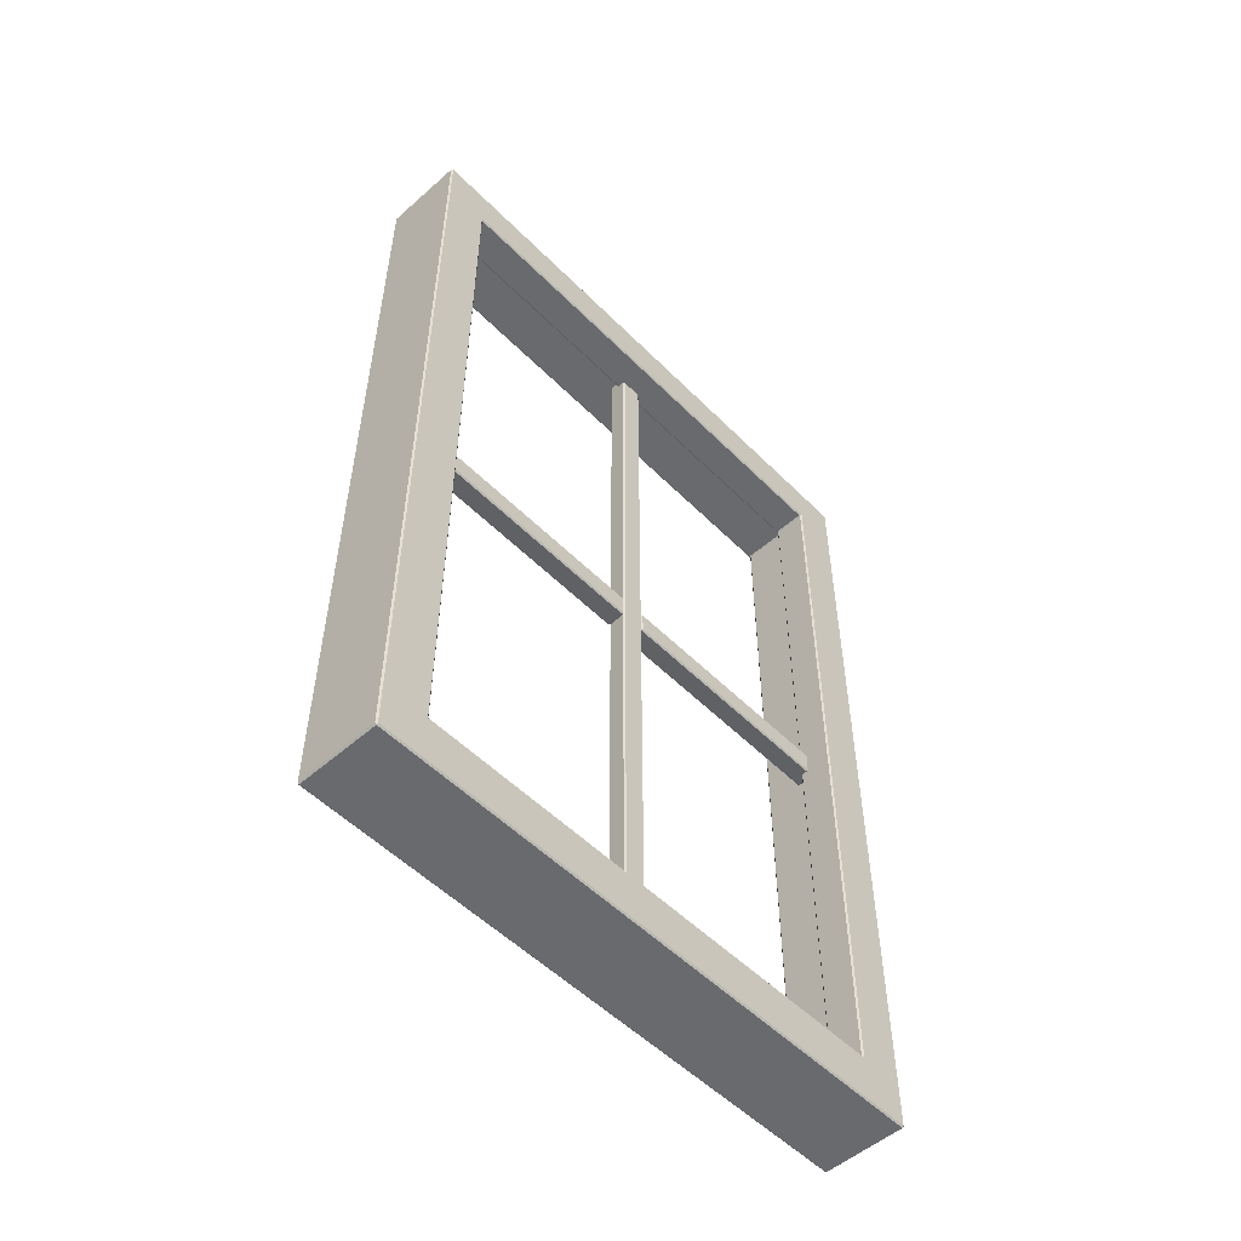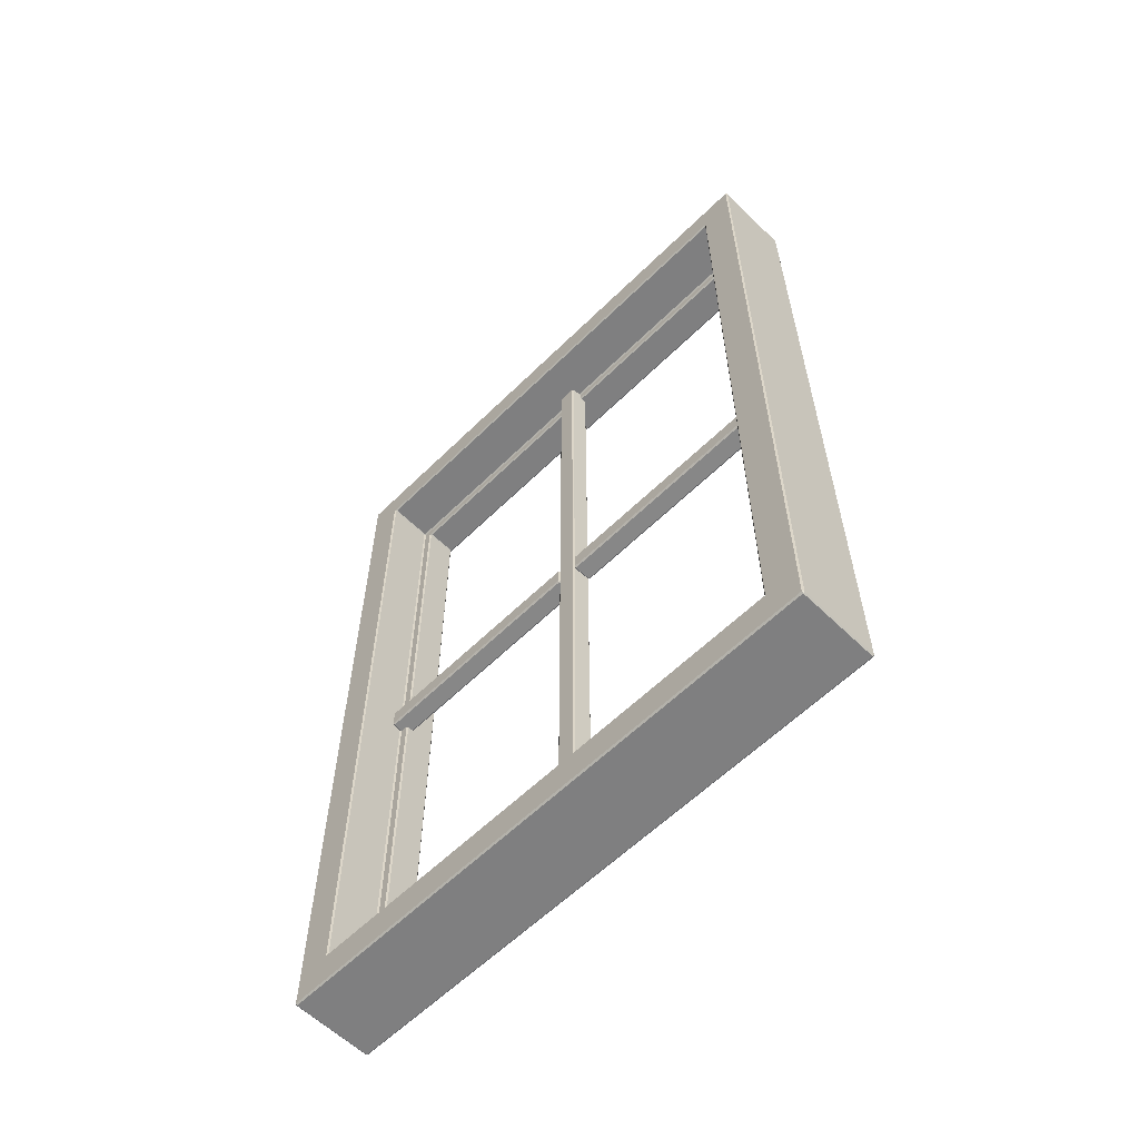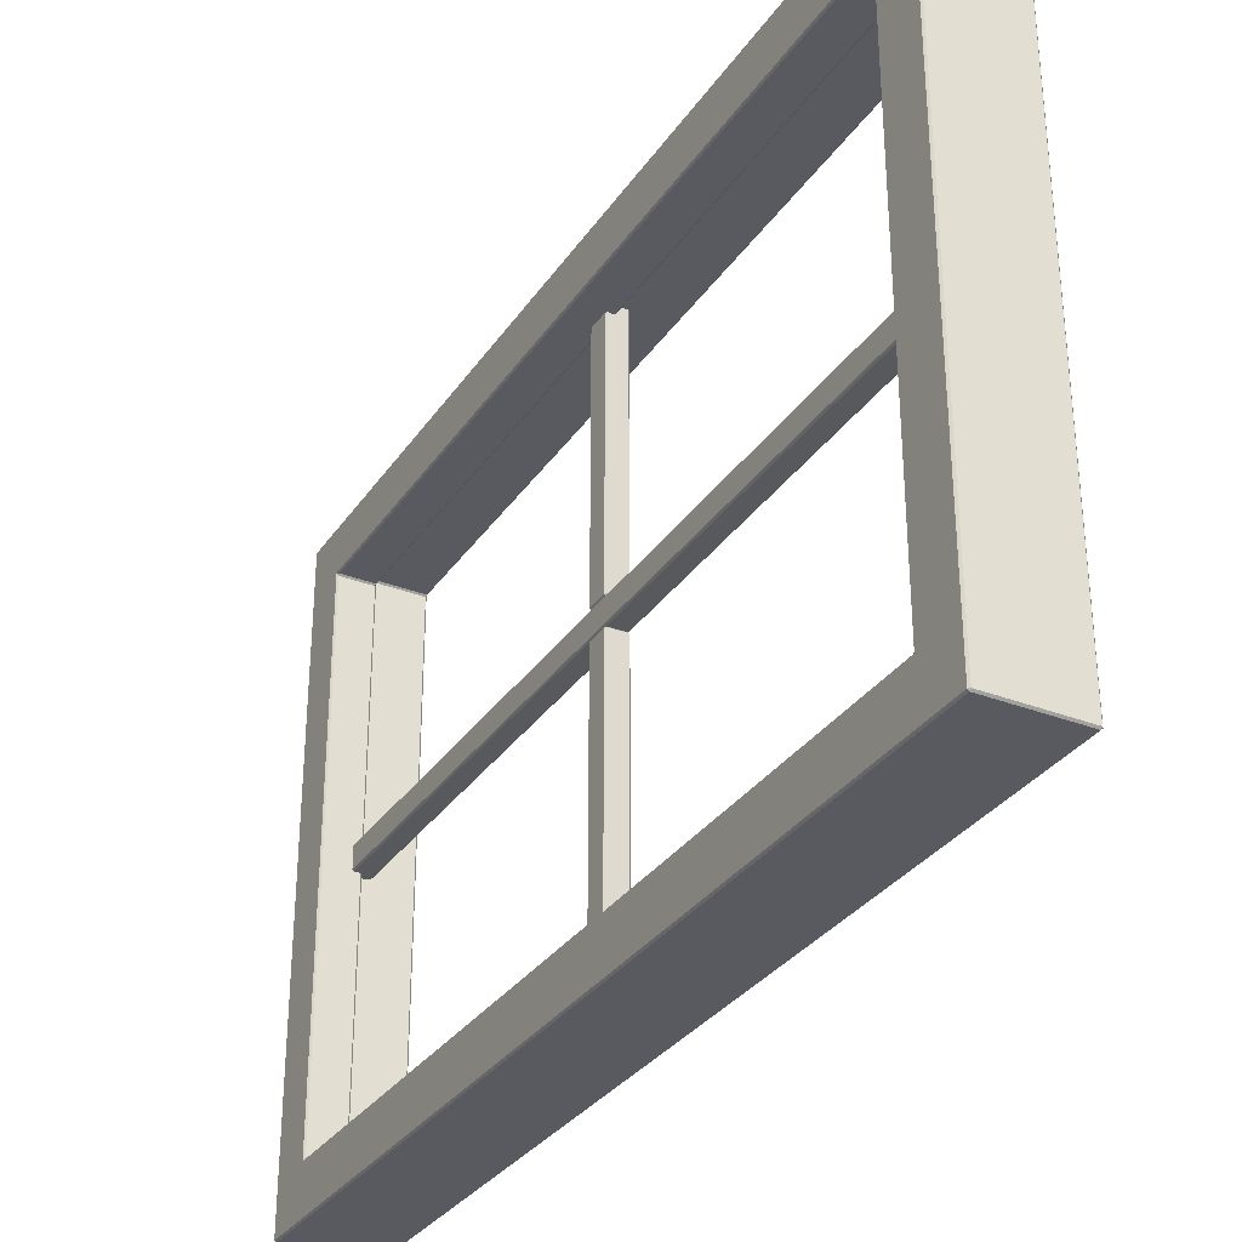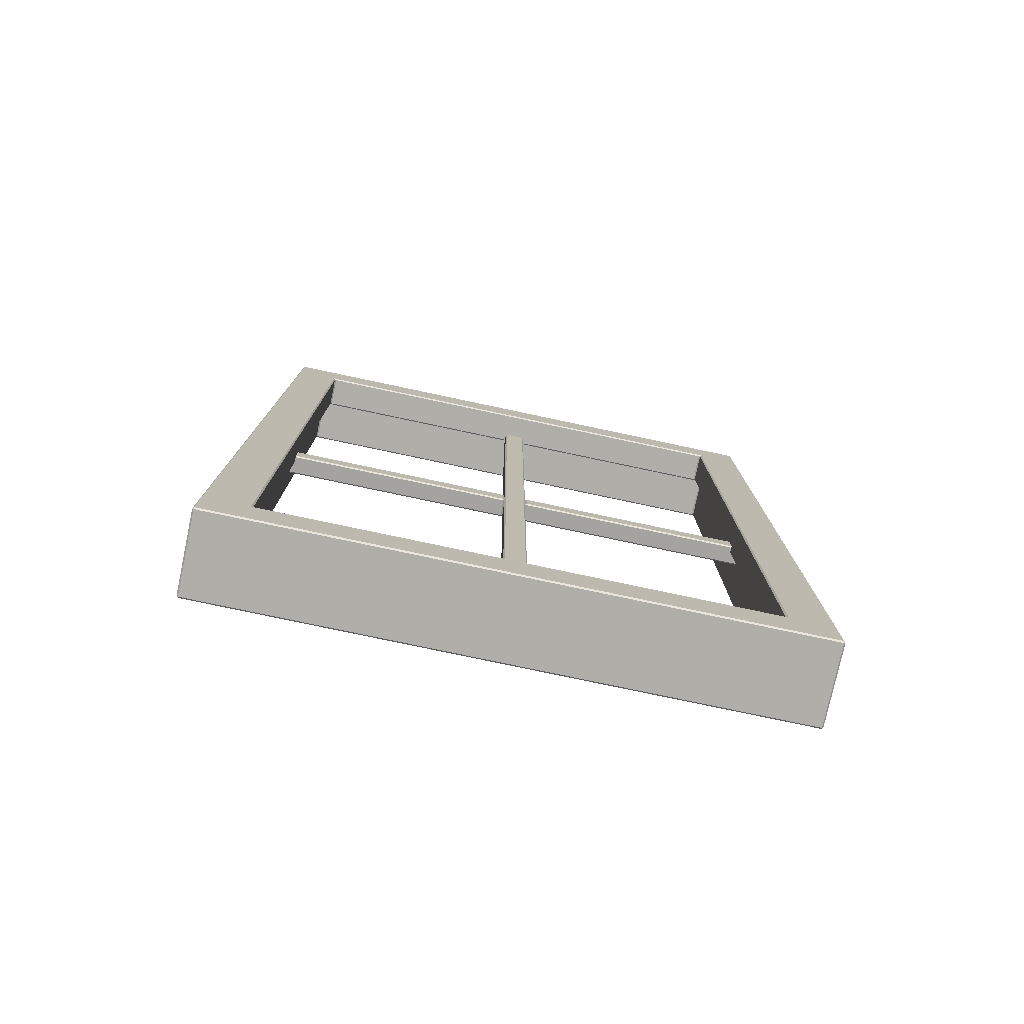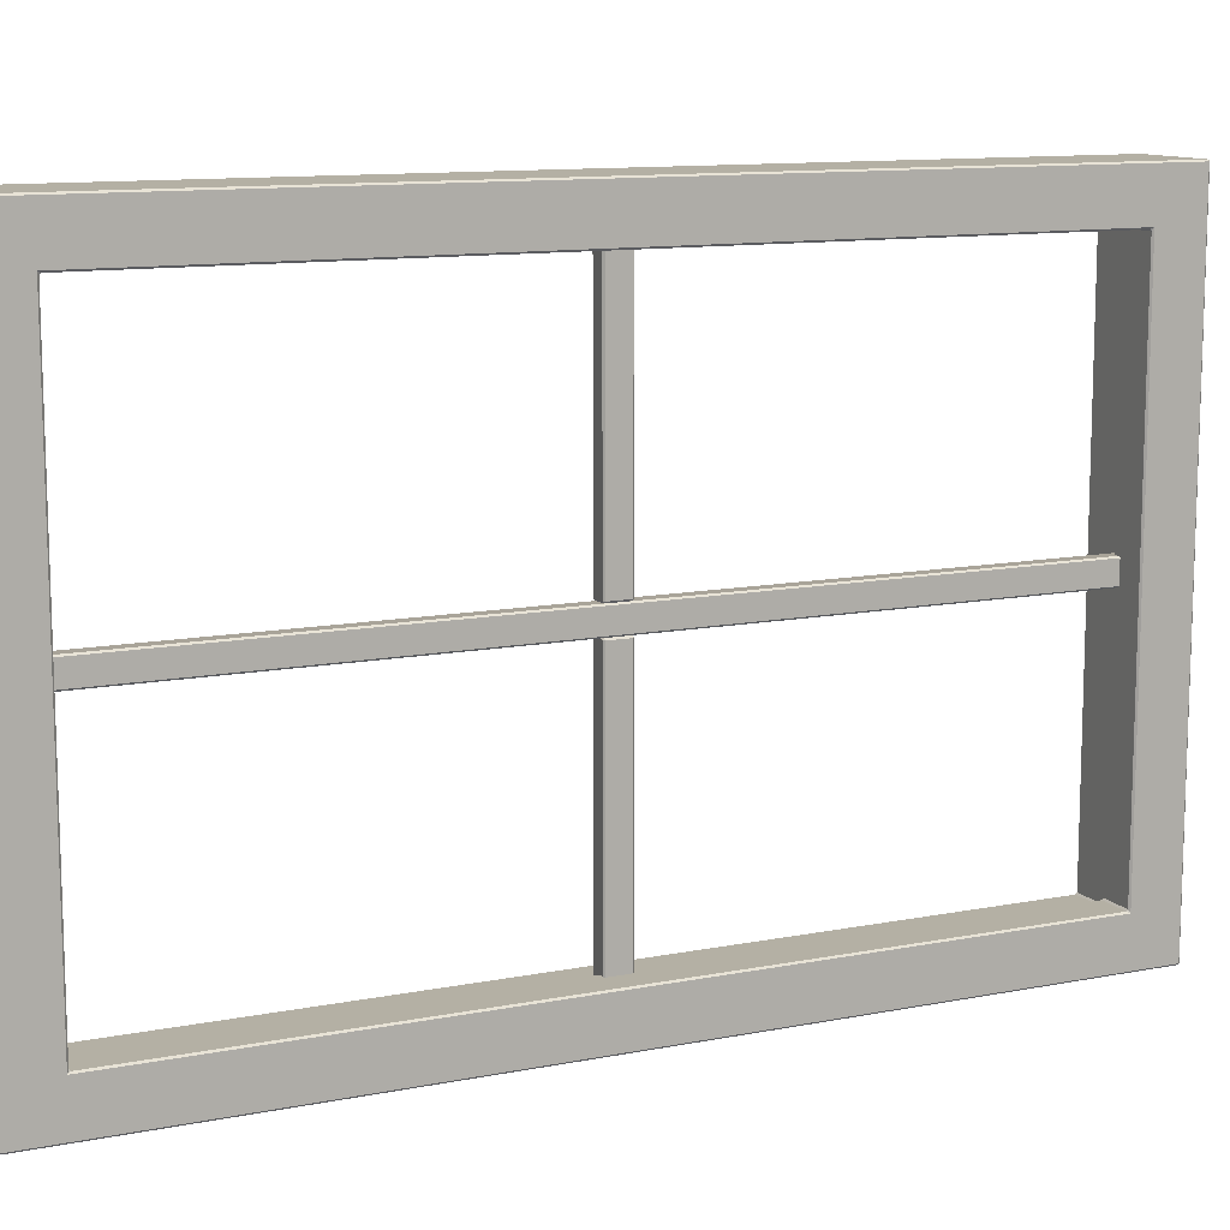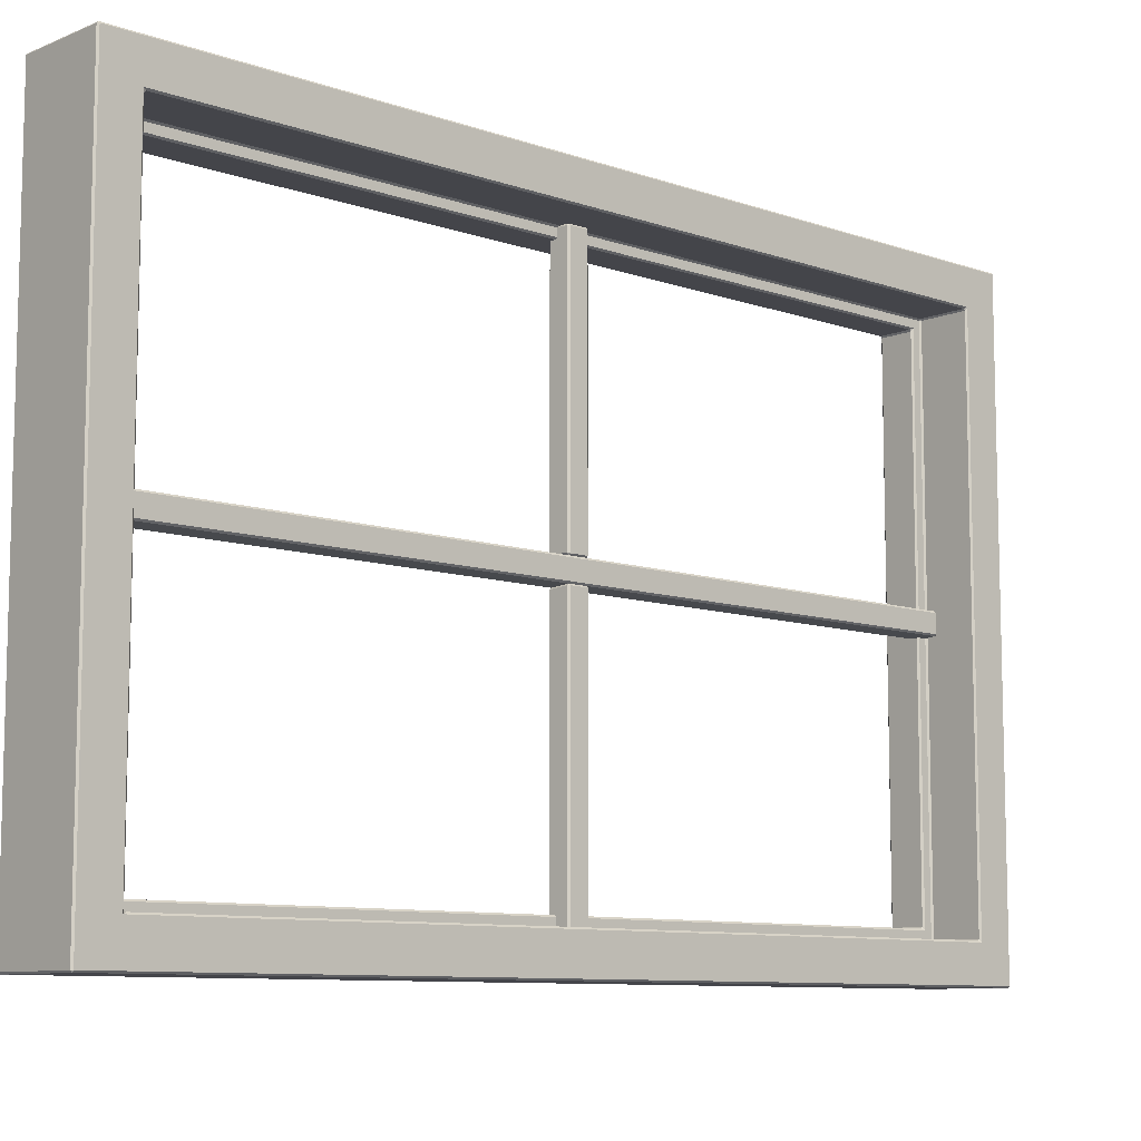
<metadata>
{"format":"obj","ext":"obj","renderer":"f3d","projection":"perspective","resolution":1024,"background":"white","views":[{"elev":-53.0,"azim":43.2,"up":"+Y"},{"elev":-59.8,"azim":-44.9,"up":"+Y"},{"elev":-31.9,"azim":151.4,"up":"+Z"},{"elev":-77.5,"azim":78.0,"up":"+Y"},{"elev":11.5,"azim":64.6,"up":"+Z"},{"elev":-9.2,"azim":-132.9,"up":"+Z"}]}
</metadata>
<code>
o window_800x1200_frame
v 0.1096 0.6281 -0.01801
v 0.1076 0.6299 -0.01786
v 0.1076 0.6279 -0.01586
v 0.1076 0.6003 -0.01586
v 0.1076 0.5983 -0.01786
v 0.1096 0.6001 -0.01801
v 0.1076 0.5982 -0.348
v 0.1076 0.6002 -0.35
v 0.1096 0.6001 -0.348
v 0.1076 0.6299 -0.348
v 0.1096 0.6281 -0.348
v 0.1076 0.6279 -0.35
v 0.08402 0.6261 -0.01404
v 0.08401 0.6281 -0.01605
v 0.08202 0.626 -0.01589
v 0.08402 0.6261 -0.35
v 0.08202 0.626 -0.348
v 0.08401 0.6281 -0.348
v 0.08402 0.6001 -0.01605
v 0.08402 0.6021 -0.01404
v 0.08203 0.6022 -0.01589
v 0.08402 0.6001 -0.348
v 0.08203 0.6022 -0.348
v 0.08403 0.6021 -0.35
v 0.1096 0.6281 0.01801
v 0.1076 0.6279 0.01586
v 0.1076 0.6299 0.01786
v 0.1076 0.6003 0.01586
v 0.1096 0.6001 0.01801
v 0.1076 0.5983 0.01786
v 0.1076 0.5982 0.348
v 0.1096 0.6001 0.348
v 0.1076 0.6002 0.35
v 0.1076 0.6299 0.348
v 0.1076 0.6279 0.35
v 0.1096 0.6281 0.348
v 0.08402 0.6261 0.01404
v 0.08202 0.626 0.01589
v 0.08401 0.6281 0.01605
v 0.08402 0.6261 0.35
v 0.08401 0.6281 0.348
v 0.08202 0.626 0.348
v 0.08402 0.6001 0.01605
v 0.08203 0.6022 0.01589
v 0.08402 0.6021 0.01404
v 0.08402 0.6001 0.348
v 0.08403 0.6021 0.35
v 0.08203 0.6022 0.348
v 0.1096 0.072 0.014
v 0.1076 0.072 0.01585
v 0.1076 0.07 0.01384
v 0.1076 0.07 -0.01385
v 0.1076 0.072 -0.01586
v 0.1096 0.072 -0.01401
v 0.1096 1.168 -0.01401
v 0.1076 1.168 -0.01586
v 0.1076 1.17 -0.01385
v 0.1076 1.168 0.01585
v 0.1096 1.168 0.014
v 0.1076 1.17 0.01384
v 0.08403 0.07 0.01203
v 0.08402 0.072 0.01403
v 0.08203 0.072 0.01188
v 0.08203 1.168 0.01188
v 0.08402 1.168 0.01403
v 0.08403 1.17 0.01203
v 0.08402 0.07 -0.01204
v 0.08202 0.072 -0.01189
v 0.08401 0.072 -0.01404
v 0.08401 1.168 -0.01404
v 0.08202 1.168 -0.01189
v 0.08402 1.17 -0.01204
v 0.033 0.022 -0.4
v 0.031 0.022 -0.398
v 0.033 0.02 -0.398
v 0.033 0.02 0.398
v 0.031 0.022 0.398
v 0.033 0.022 0.4
v 0.033 1.218 -0.4
v 0.033 1.22 -0.398
v 0.031 1.218 -0.398
v 0.033 1.218 0.4
v 0.031 1.218 0.398
v 0.033 1.22 0.398
v 0.033 1.168 -0.35
v 0.031 1.172 -0.352
v 0.033 1.17 -0.348
v 0.033 0.072 -0.35
v 0.033 0.07 -0.348
v 0.031 0.068 -0.352
v 0.033 0.07 0.348
v 0.033 0.072 0.35
v 0.031 0.068 0.352
v 0.033 1.168 0.35
v 0.033 1.17 0.348
v 0.031 1.172 0.352
v 0.143 1.218 -0.4
v 0.145 1.218 -0.398
v 0.143 1.22 -0.398
v 0.143 0.022 -0.4
v 0.143 0.02 -0.398
v 0.145 0.022 -0.398
v 0.143 0.02 0.398
v 0.143 0.022 0.4
v 0.145 0.022 0.398
v 0.143 1.218 0.4
v 0.143 1.22 0.398
v 0.145 1.218 0.398
v 0.096 0.07 -0.348
v 0.096 0.072 -0.35
v 0.098 0.072 -0.348
v 0.096 1.17 -0.348
v 0.098 1.168 -0.348
v 0.096 1.168 -0.35
v 0.096 1.17 0.348
v 0.096 1.168 0.35
v 0.098 1.168 0.348
v 0.096 0.07 0.348
v 0.098 0.072 0.348
v 0.096 0.072 0.35
v 0.143 1.154 -0.3359
v 0.143 1.156 -0.3339
v 0.145 1.158 -0.3379
v 0.145 0.08214 -0.3379
v 0.143 0.08414 -0.3339
v 0.143 0.08614 -0.3359
v 0.145 0.08214 0.3379
v 0.143 0.08614 0.3359
v 0.143 0.08414 0.3339
v 0.143 1.154 0.3359
v 0.145 1.158 0.3379
v 0.143 1.156 0.3339
v 0.1 0.08414 -0.3339
v 0.098 0.08214 -0.3379
v 0.1 0.08614 -0.3359
v 0.1 1.156 0.3339
v 0.098 1.158 0.3379
v 0.1 1.154 0.3359
v 0.1 0.08414 0.3339
v 0.1 0.08614 0.3359
v 0.098 0.08214 0.3379
v 0.1 1.156 -0.3339
v 0.1 1.154 -0.3359
v 0.098 1.158 -0.3379
f 12 8 24 16
f 2 10 18 14
f 7 5 19 22
f 20 4 3 13
f 29 25 36 32
f 15 17 23 21
f 35 40 47 33
f 27 39 41 34
f 31 46 43 30
f 45 37 26 28
f 61 67 52 51
f 38 44 48 42
f 63 64 71 68
f 79 73 100 97
f 69 70 56 53
f 50 58 65 62
f 57 72 66 60
f 54 55 59 49
f 108 131 127 105
f 75 76 103 101
f 78 82 106 104
f 84 80 99 107
f 88 85 114 110
f 119 111 134 141
f 105 127 124 102
f 94 92 120 116
f 96 83 77 93
f 117 119 141 137
f 90 74 81 86
f 86 81 83 96
f 113 117 137 144
f 102 124 123 98
f 87 95 115 112
f 91 89 109 118
f 93 77 74 90
f 142 136 132 122
f 139 133 125 129
f 138 140 128 130
f 135 143 121 126
f 111 113 144 134
f 98 123 131 108
f 1 2 3
f 4 5 6
f 7 8 9
f 10 11 12
f 13 14 15
f 16 17 18
f 19 20 21
f 22 23 24
f 25 26 27
f 28 29 30
f 31 32 33
f 34 35 36
f 37 38 39
f 40 41 42
f 43 44 45
f 46 47 48
f 49 50 51
f 52 53 54
f 55 56 57
f 58 59 60
f 61 62 63
f 64 65 66
f 67 68 69
f 70 71 72
f 73 74 75
f 76 77 78
f 79 80 81
f 82 83 84
f 85 86 87
f 88 89 90
f 91 92 93
f 94 95 96
f 97 98 99
f 100 101 102
f 103 104 105
f 106 107 108
f 109 110 111
f 112 113 114
f 115 116 117
f 118 119 120
f 121 122 123
f 124 125 126
f 127 128 129
f 130 131 132
f 133 134 135
f 136 137 138
f 139 140 141
f 142 143 144
f 3 4 6 1
f 5 7 9 6
f 2 14 13 3
f 1 11 10 2
f 4 20 19 5
f 8 12 11 9
f 12 16 18 10
f 7 22 24 8
f 14 18 17 15
f 15 21 20 13
f 16 24 23 17
f 21 23 22 19
f 25 29 28 26
f 29 32 31 30
f 26 37 39 27
f 27 34 36 25
f 30 43 45 28
f 32 36 35 33
f 34 41 40 35
f 33 47 46 31
f 38 42 41 39
f 37 45 44 38
f 42 48 47 40
f 43 46 48 44
f 51 52 54 49
f 53 56 55 54
f 50 62 61 51
f 52 67 69 53
f 56 70 72 57
f 66 72 71 64
f 49 59 58 50
f 68 71 70 69
f 57 60 59 55
f 60 66 65 58
f 62 65 64 63
f 63 68 67 61
f 85 88 90 86
f 89 91 93 90
f 92 94 96 93
f 95 87 86 96
f 81 74 73 79
f 74 77 76 75
f 77 83 82 78
f 83 81 80 84
f 97 100 102 98
f 101 103 105 102
f 104 106 108 105
f 107 99 98 108
f 87 112 114 85
f 91 118 120 92
f 115 95 94 116
f 109 89 88 110
f 84 107 106 82
f 103 76 78 104
f 75 101 100 73
f 99 80 79 97
f 119 117 116 120
f 113 111 110 114
f 117 113 112 115
f 111 119 118 109
f 123 124 126 121
f 124 127 129 125
f 127 131 130 128
f 131 123 122 132
f 125 133 135 126
f 132 136 138 130
f 139 129 128 140
f 142 122 121 143
f 140 138 137 141
f 143 135 134 144
f 136 142 144 137
f 133 139 141 134
f 6 9 11 1

</code>
